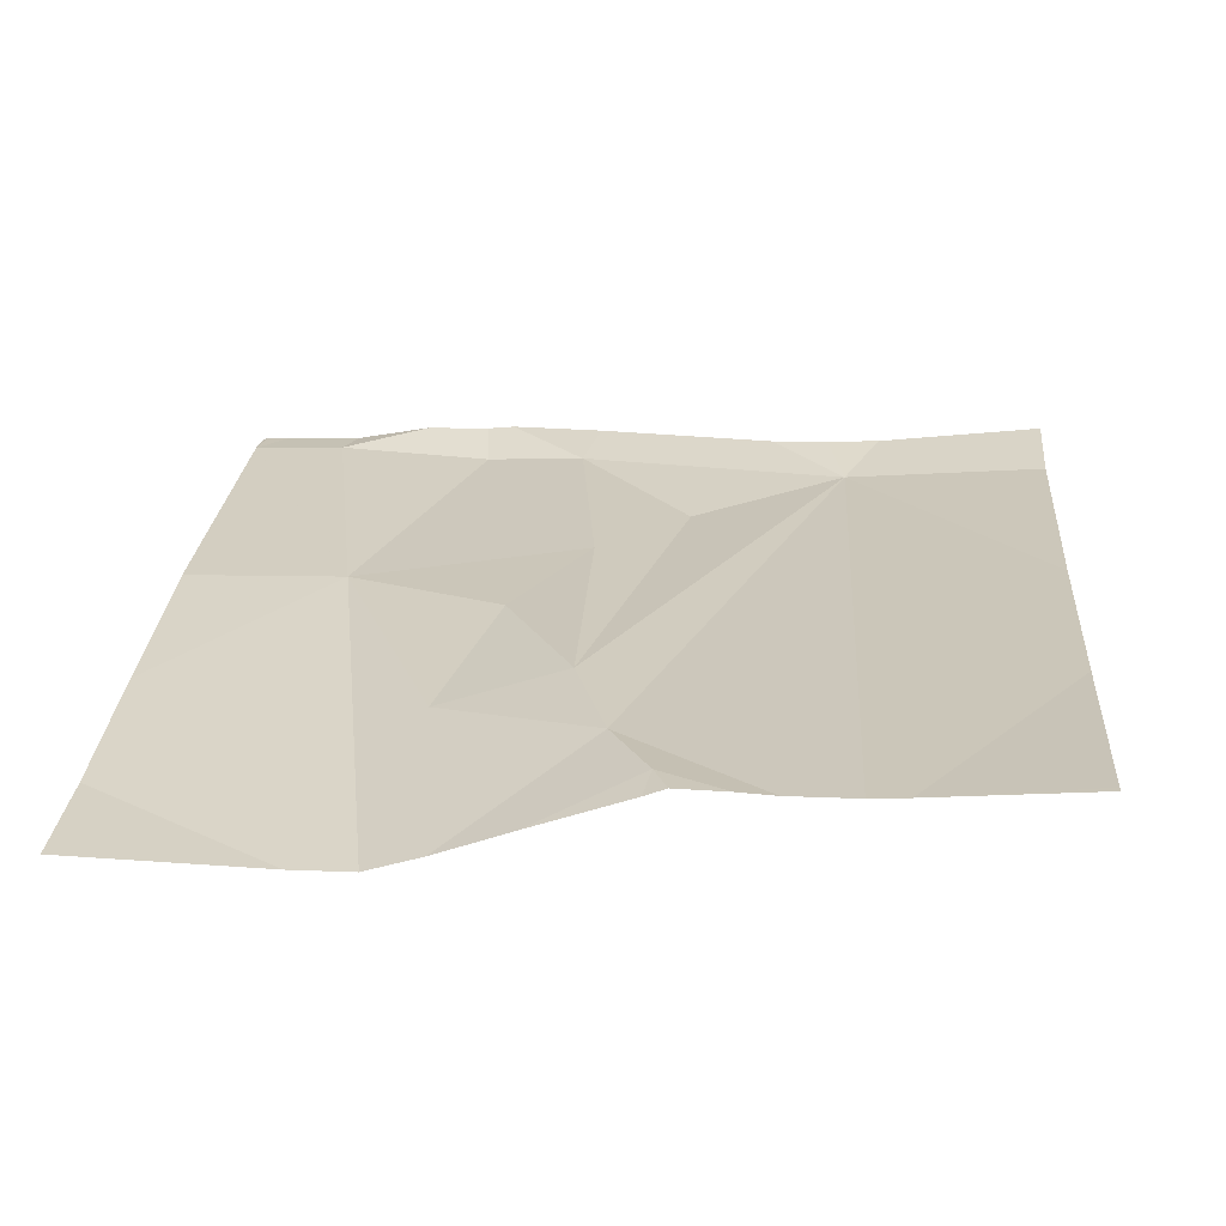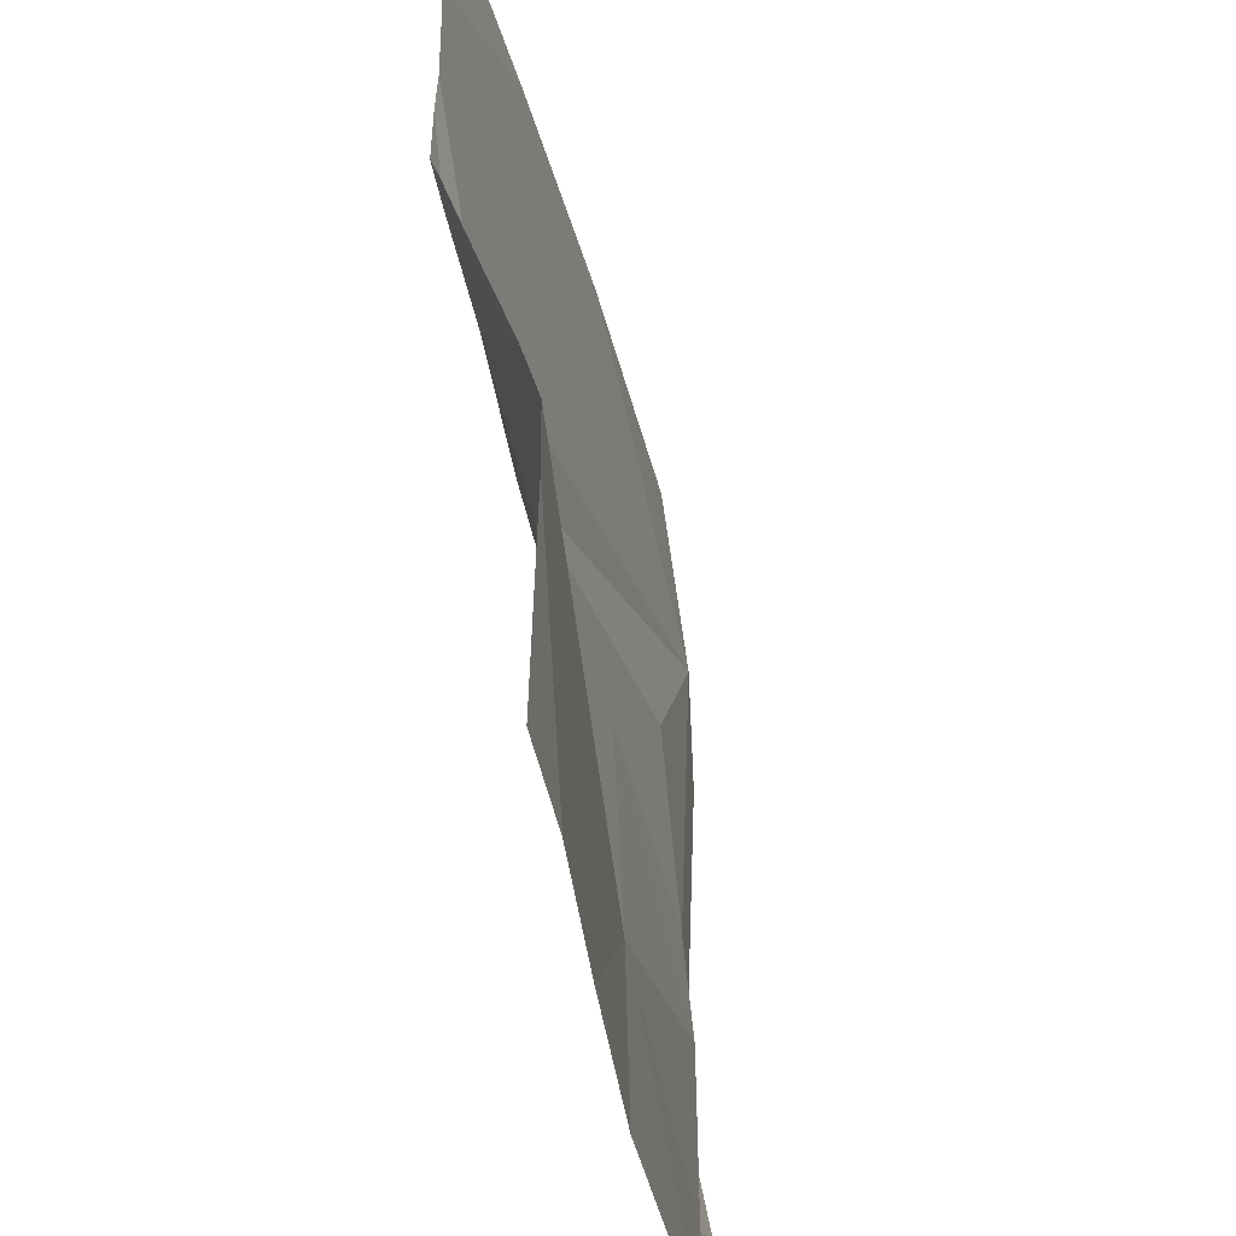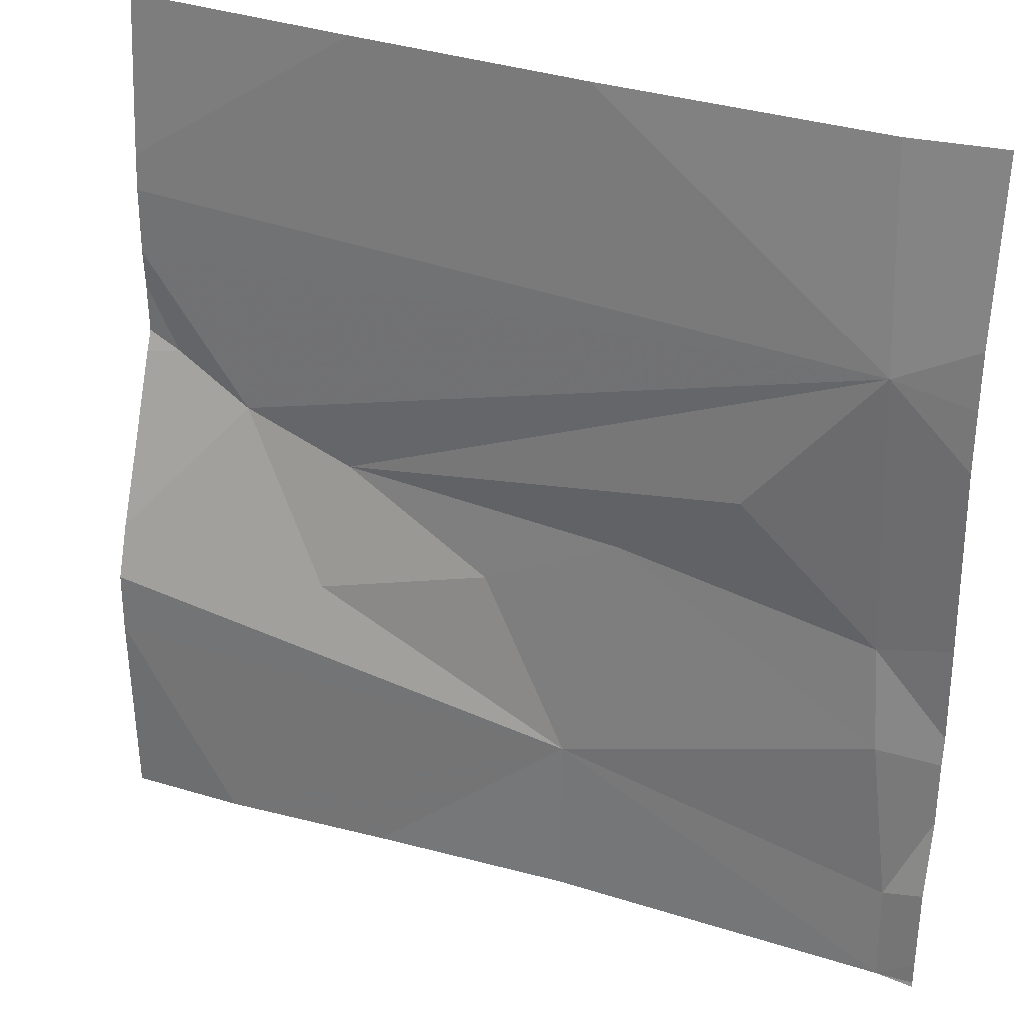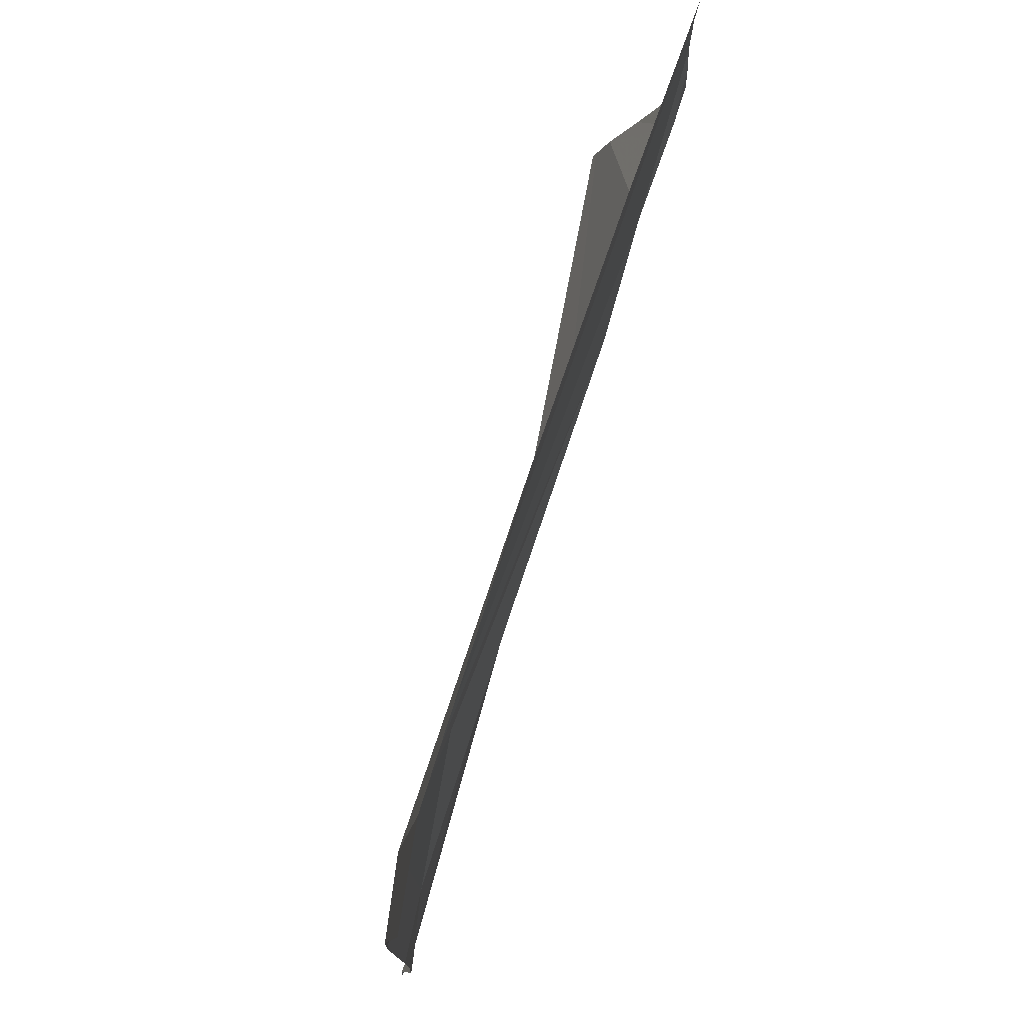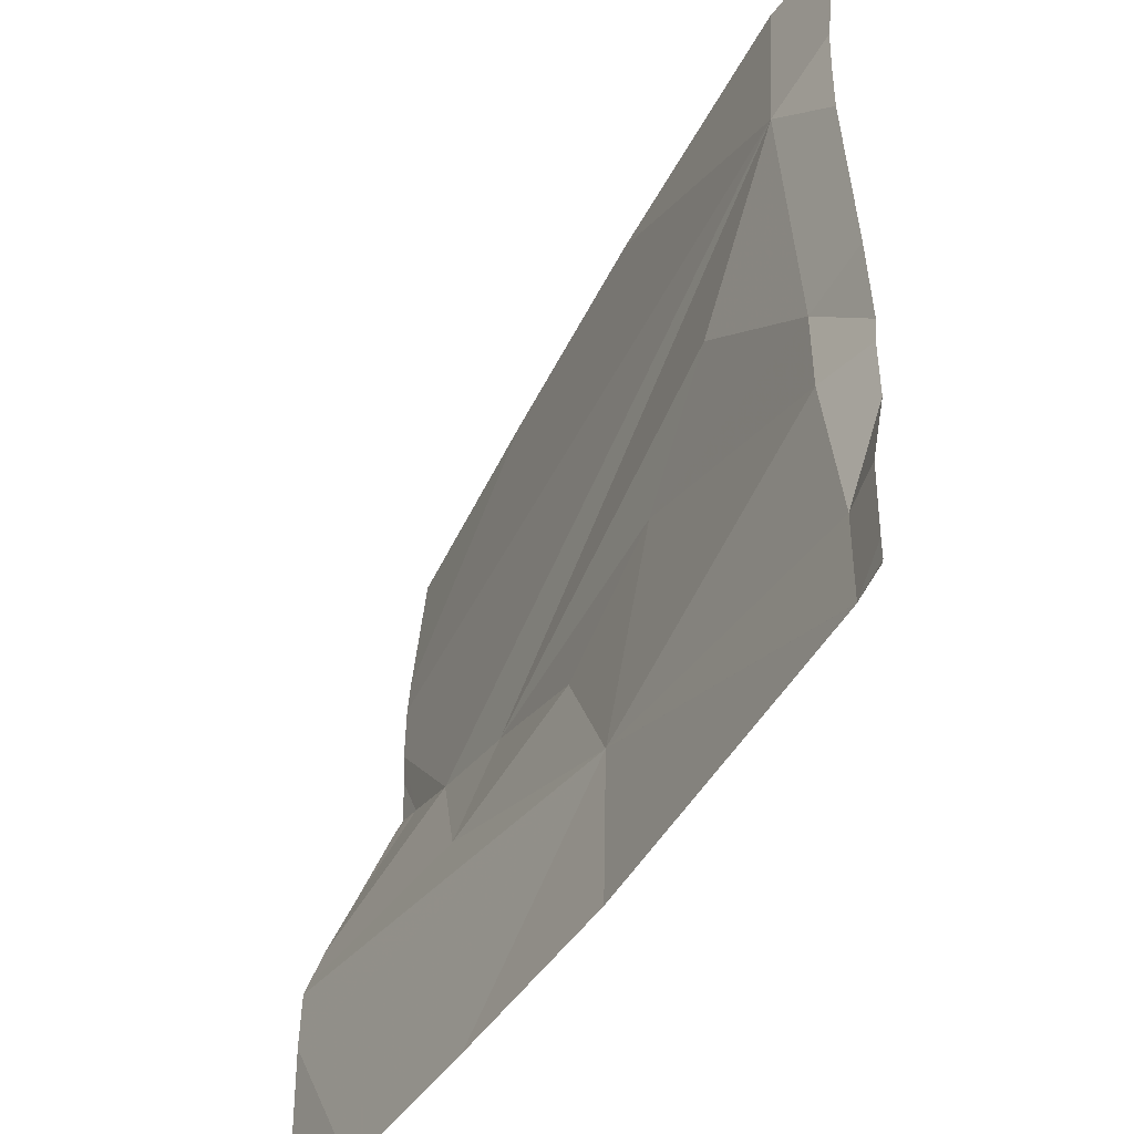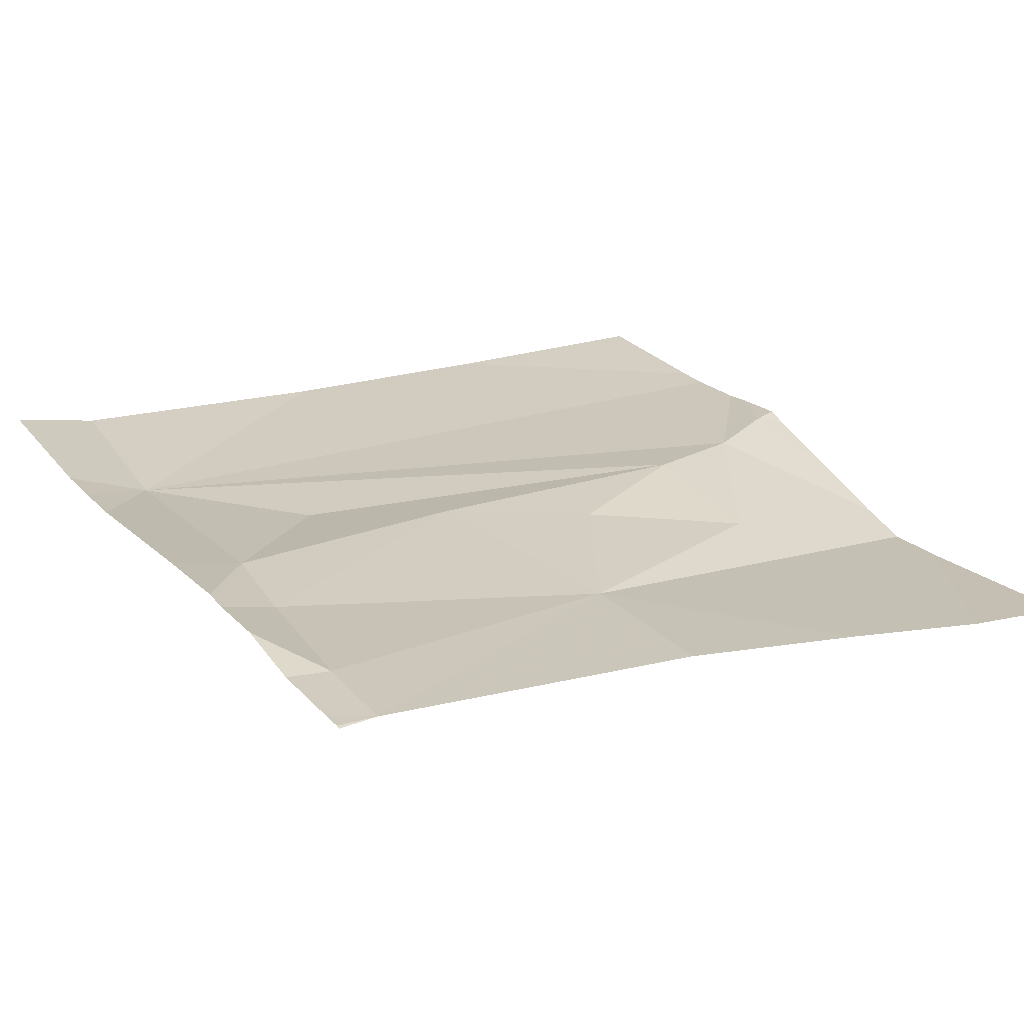
<metadata>
{"format":"obj","ext":"obj","renderer":"f3d","projection":"perspective","resolution":1024,"background":"white","views":[{"elev":21.7,"azim":94.9,"up":"+Z"},{"elev":-39.0,"azim":104.4,"up":"+Y"},{"elev":30.6,"azim":-151.6,"up":"+Y"},{"elev":76.8,"azim":-70.7,"up":"+Y"},{"elev":-48.9,"azim":-115.2,"up":"+Y"},{"elev":21.0,"azim":-30.7,"up":"+Z"}]}
</metadata>
<code>
v -85.86 226.1 500.7
v -86.24 226 500.7
v -86.22 226.2 500.7
v -86.24 225.9 500.7
v -85.92 226.4 500.7
v -85.6 226.9 500.7
v -86.22 226.9 500.7
v -85.33 226.2 500.6
v -85.33 226.3 500.7
v -85.33 226.4 500.7
v -85.33 226.5 500.7
v -85.33 226.6 500.7
v -85.33 226.3 500.6
v -85.33 226.5 500.7
v -86.2 226.6 500.7
v -86.21 226.3 500.7
v -86.06 226.4 500.7
v -85.37 226.5 500.7
v -85.46 226.4 500.7
v -86.24 225.9 500.7
v -85.76 226.3 500.7
v -85.57 226.2 500.7
v -85.59 226.4 500.7
v -85.87 225.9 500.7
v -86.24 225.9 500.7
v -85.46 225.9 500.6
v -86.24 225.9 500.7
v -86.28 226.9 500.7
v -85.62 226.9 500.7
v -86.28 225.9 500.7
v -86.28 226.2 500.7
v -86.28 226.1 500.7
v -86.28 226 500.7
v -86.28 225.9 500.7
v -86.28 226.6 500.7
v -86.28 226.7 500.7
v -86.28 226.5 500.7
v -86.28 226.3 500.7
v -86.28 226.2 500.7
v -85.87 226.9 500.7
v -85.33 226.6 500.7
v -85.33 226.7 500.7
v -86.18 226.9 500.7
v -85.33 226.1 500.6
v -85.33 226.2 500.6
v -85.65 225.9 500.7
v -86.28 225.9 500.7
v -85.33 225.9 500.6
v -85.34 226.9 500.7
v -85.33 226.9 500.7
f 2 1 3
f 1 2 4
f 1 5 3
f 41 42 6
f 2 3 31
f 4 2 33
f 49 42 50
f 41 15 12
f 48 44 26
f 10 18 9
f 16 15 37
f 31 16 39
f 1 4 27
f 28 36 7
f 17 15 16
f 5 17 16
f 3 5 16
f 12 18 11
f 1 21 5
f 23 22 19
f 7 36 43
f 13 22 8
f 15 19 12
f 5 23 17
f 23 21 22
f 21 1 22
f 5 21 23
f 18 19 13
f 46 1 24
f 26 44 1
f 40 15 29
f 15 17 23
f 23 19 15
f 8 1 45
f 15 41 29
f 26 1 46
f 25 30 47
f 9 18 13
f 30 4 34
f 8 22 1
f 31 3 16
f 32 2 31
f 24 1 27
f 33 2 32
f 34 4 33
f 13 19 22
f 35 15 36
f 14 18 10
f 20 4 25
f 36 15 43
f 37 15 35
f 11 18 14
f 43 15 40
f 38 16 37
f 39 16 38
f 29 41 6
f 12 19 18
f 27 4 20
f 6 42 49
f 25 4 30
f 45 1 44

</code>
